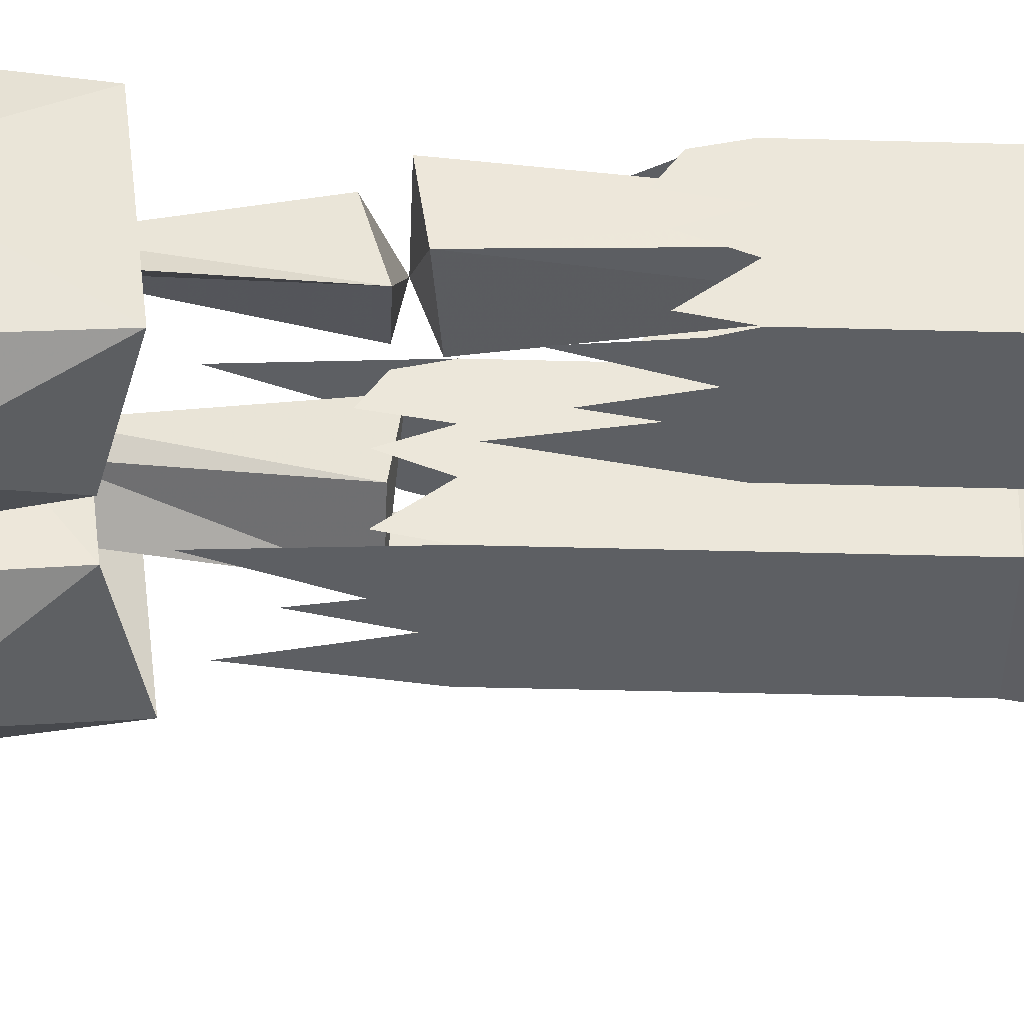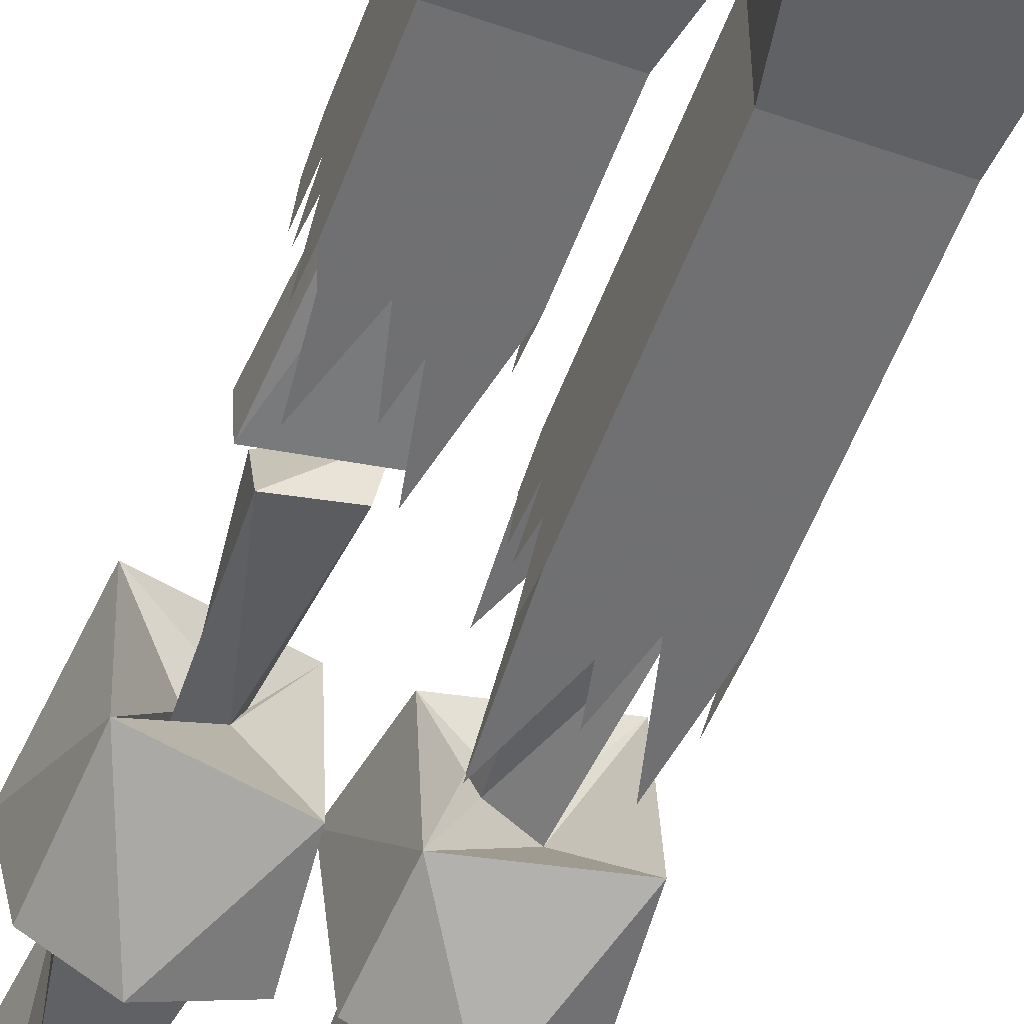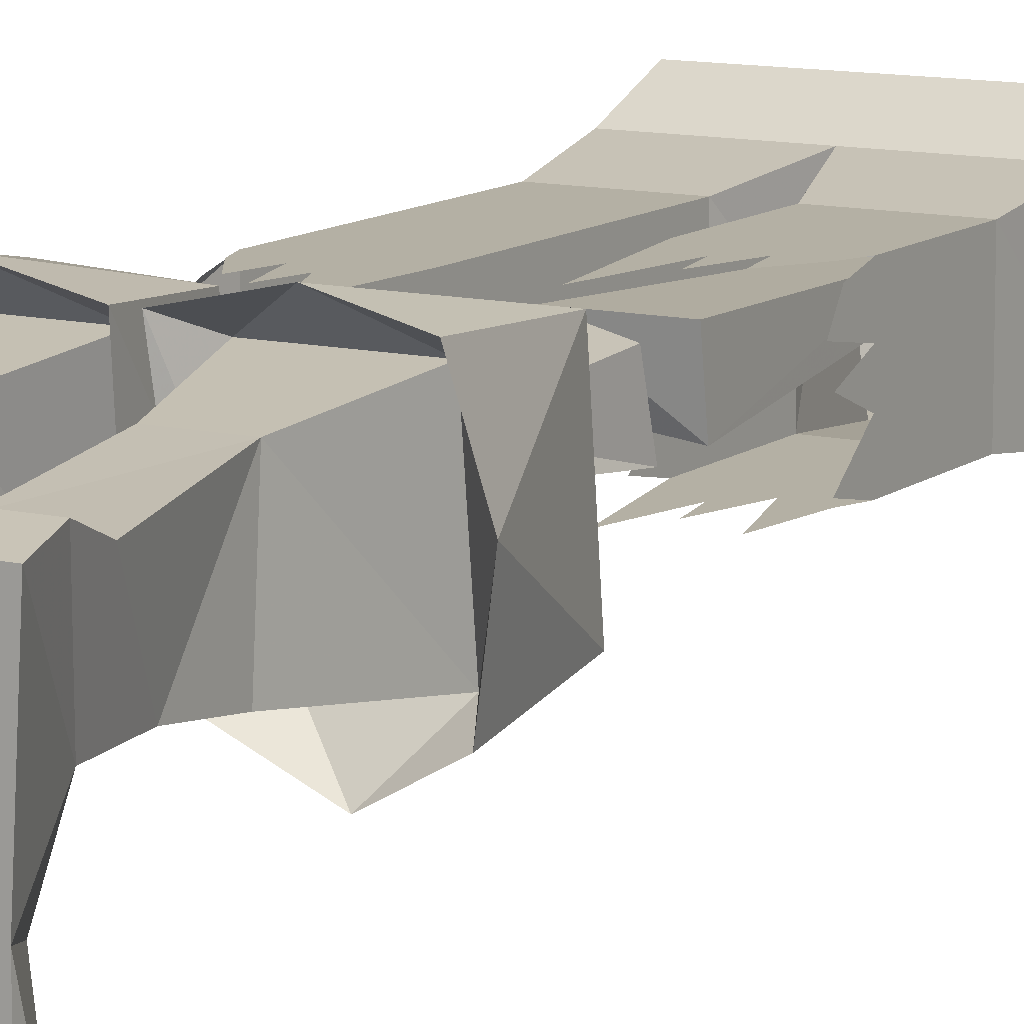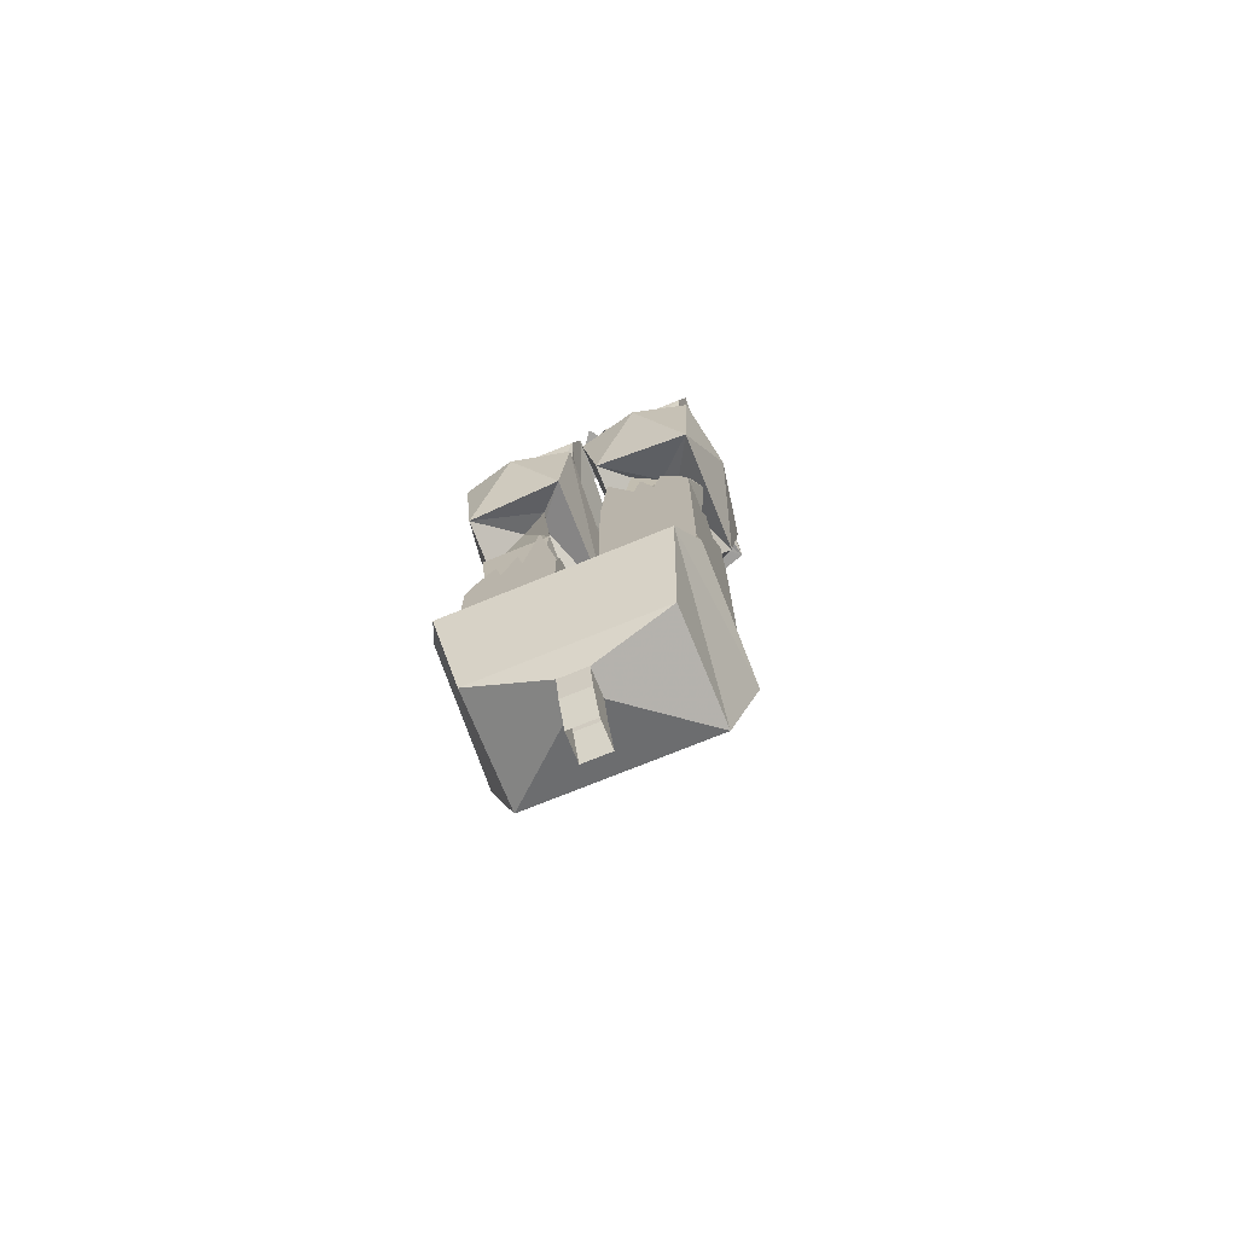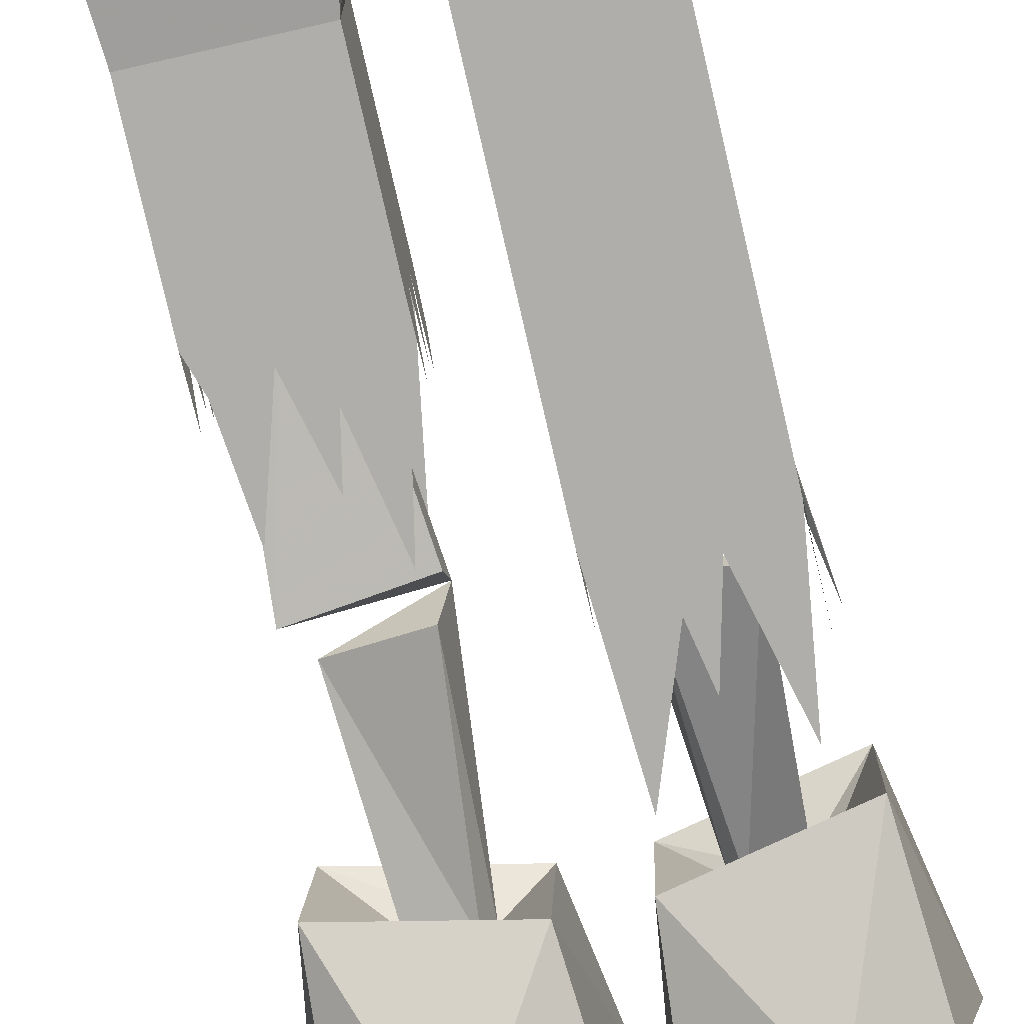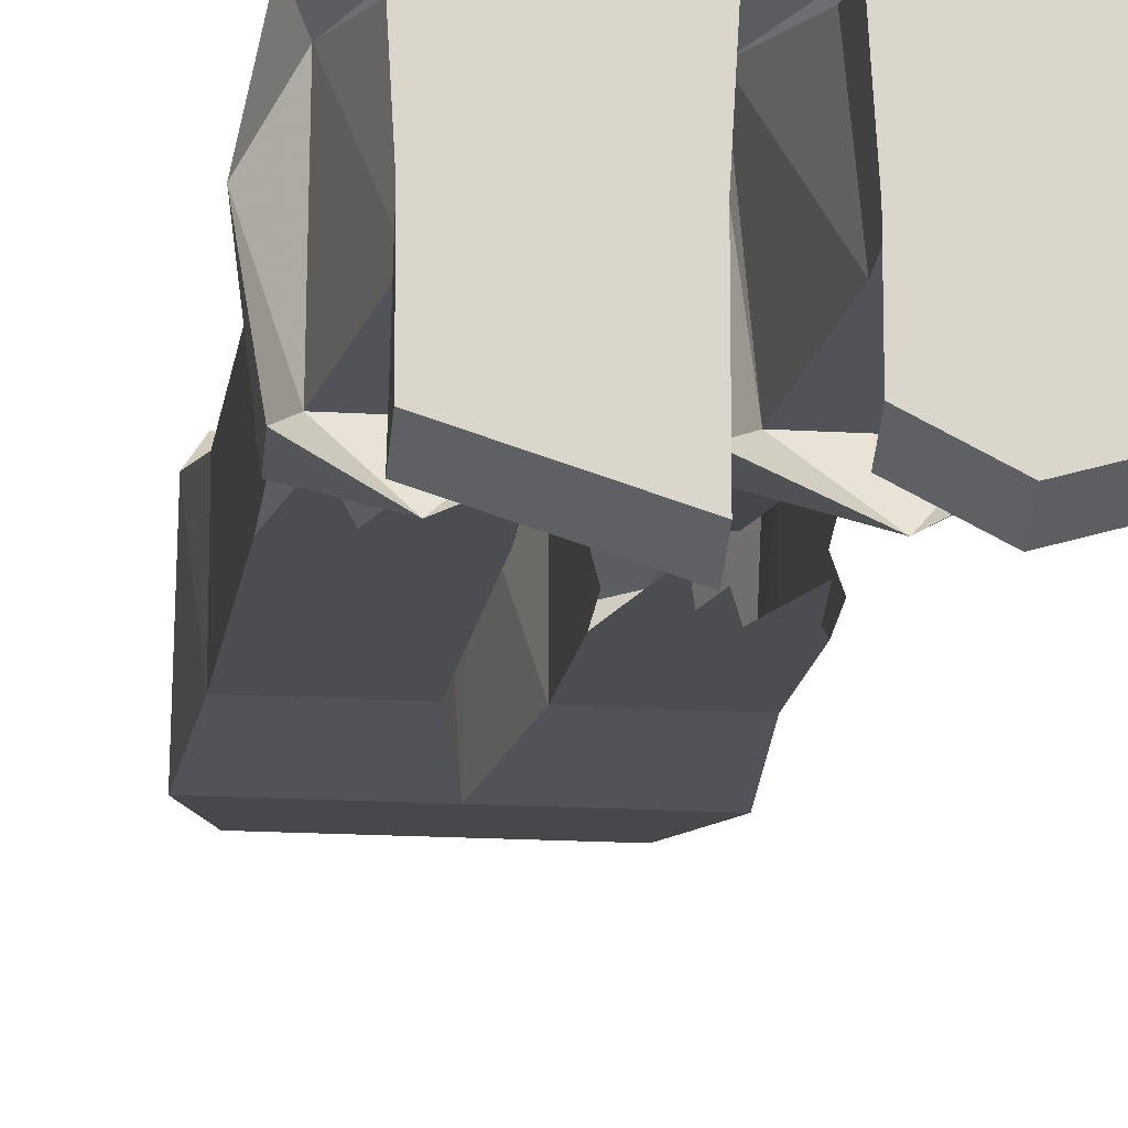
<metadata>
{"format":"obj","ext":"obj","renderer":"f3d","projection":"perspective","resolution":1024,"background":"white","views":[{"elev":-39.8,"azim":-92.0,"up":"+Z"},{"elev":-55.0,"azim":-20.3,"up":"+Z"},{"elev":11.5,"azim":-150.0,"up":"+Z"},{"elev":-73.7,"azim":22.2,"up":"+Y"},{"elev":-77.6,"azim":12.9,"up":"+Z"},{"elev":-15.6,"azim":172.4,"up":"+Z"}]}
</metadata>
<code>
v 0.01562 -0.9922 0.01562
v 0.1016 -0.9609 0.0625
v 0.01562 -0.9922 0.04688
v -0.01562 -0.9922 0.04688
v -0.01562 -0.9922 0.01562
v -0.1016 -0.9609 -0.0625
v 0.1016 -0.9609 -0.0625
v 0.1172 -0.8594 0.1016
v -0.1016 -0.9609 0.0625
v -0.01562 -1.023 0.03906
v 0.01562 -1.023 0.03906
v 0.01562 -1.023 0.007812
v -0.01562 -1.023 0.007812
v -0.1172 -0.8594 0.1016
v -0.1328 -0.8594 -0.07031
v 0 -0.8594 -0.07031
v 0.1328 -0.8594 -0.07031
v 0.1328 -0.8203 0.07031
v 0 -0.8203 0.07031
v 0.03906 0.01562 -0.1016
v 0.02344 0.02344 -0.2109
v 0.125 0.02344 -0.1797
v 0.07031 0.01562 -0.07812
v 0.04688 -0.02344 -0.04688
v 0.02344 0.04688 -0.09375
v 0.02344 0.04688 -0.1953
v 0.125 0.04688 -0.1641
v 0.125 0.04688 -0.09375
v 0.1094 0.01562 -0.1016
v 0.1094 -0.01562 -0.04688
v 0.05469 -0.08594 -0.04688
v 0.02344 0.007812 0.04688
v 0.01562 0.04688 0.03906
v 0.1016 -0.4531 -0.01562
v 0.0625 -0.2969 0.02344
v 0.09375 -0.2969 0
v 0.08594 -0.2969 0.02344
v 0.1016 -0.4375 0.03906
v 0.03906 -0.4609 0.04688
v 0.04688 -0.4531 0
v 0.05469 -0.2969 0.03906
v 0.02344 -0.3281 -0.07031
v 0.1328 -0.3516 -0.07031
v 0.1328 -0.3359 0.07031
v 0.02344 -0.3125 0.07031
v 0.1406 -0.2109 0.07812
v 0.07812 -0.2109 0.09375
v 0.007812 -0.2109 0.07812
v 0.01562 -0.2344 -0.08594
v 0.08594 -0.2344 -0.1172
v 0.1406 -0.2344 -0.08594
v 0.1562 -0.2266 0
v 0.125 -0.25 0.0625
v 0.02344 -0.25 0.0625
v 0.1328 0.04688 0.03906
v 0.125 0.007812 0.04688
v 0.1172 -0.03125 0.03125
v 0.1016 -0.07812 -0.04688
v 0.04688 -0.03906 0.03125
v 0.1016 -0.1484 0.04688
v 0.1016 -0.1406 -0.05469
v 0.05469 -0.1406 -0.05469
v 0.04688 -0.1484 0.04688
v 0.125 -0.2656 -0.07031
v 0.03906 -0.2656 -0.07031
v -0.03906 0.01562 -0.1016
v -0.125 0.02344 -0.1797
v -0.07031 0.02344 -0.1953
v -0.02344 0.02344 -0.1719
v -0.02344 0.04688 -0.1562
v -0.02344 0.04688 -0.09375
v -0.04688 -0.02344 -0.04688
v -0.1094 0.01562 -0.1016
v -0.125 0.04688 -0.09375
v -0.125 0.04688 -0.1641
v -0.07031 0.04688 -0.1797
v -0.1328 0.04688 0.03906
v -0.01562 0.04688 0.03906
v -0.02344 0.007812 0.04688
v -0.05469 -0.08594 -0.04688
v -0.1094 -0.01562 -0.04688
v -0.125 0.007812 0.04688
v -0.0625 -0.6953 0.01562
v -0.1172 -0.4688 -0.007812
v -0.03906 -0.4766 0
v -0.0625 -0.6953 0.03906
v -0.03906 -0.4609 0.04688
v -0.1016 -0.6953 0.03906
v -0.1172 -0.4609 0.04688
v -0.1016 -0.6953 0.01562
v -0.1016 -0.4531 -0.01562
v -0.09375 -0.2969 0
v -0.0625 -0.2969 0.02344
v -0.04688 -0.4531 0
v -0.1016 -0.4375 0.03906
v -0.08594 -0.2969 0.02344
v -0.1328 -0.3516 -0.07031
v -0.02344 -0.3281 -0.07031
v -0.02344 -0.3125 0.07031
v -0.05469 -0.2969 0.03906
v -0.1328 -0.3359 0.07031
v -0.07812 -0.2109 0.09375
v -0.1406 -0.2109 0.07812
v -0.1562 -0.2266 0
v -0.007812 -0.2109 0.07812
v -0.02344 -0.25 0.0625
v -0.125 -0.25 0.0625
v -0.125 -0.2656 -0.07031
v -0.1406 -0.2344 -0.08594
v -0.08594 -0.2344 -0.1172
v -0.01562 -0.2344 -0.08594
v -0.1016 -0.07812 -0.04688
v -0.1172 -0.03125 0.03125
v -0.04688 -0.03906 0.03125
v -0.04688 -0.1484 0.04688
v -0.05469 -0.1406 -0.05469
v -0.1016 -0.1484 0.04688
v -0.03906 -0.2656 -0.07031
v -0.1016 -0.1406 -0.05469
v -0.1328 -0.8203 0.07031
v -0.125 -0.7344 0.05469
v -0.125 -0.7344 -0.05469
v -0.02344 -0.7344 -0.05469
v 0.02344 -0.7344 0.05469
v 0.02344 -0.7344 -0.05469
v 0.125 -0.7344 -0.05469
v 0.125 -0.7344 0.05469
v 0.08594 -0.4609 0.05469
v 0.0625 -0.4453 0.05469
v 0.02344 -0.4844 0.05469
v 0.02344 -0.4844 0.01562
v 0.02344 -0.4844 -0.01562
v 0.02344 -0.4844 -0.05469
v 0.0625 -0.4453 -0.05469
v 0.08594 -0.4688 -0.05469
v 0.125 -0.4844 -0.05469
v 0.125 -0.4844 -0.01562
v 0.125 -0.4844 0.01562
v 0.125 -0.4844 0.05469
v 0.1172 -0.4609 0.05469
v 0.09375 -0.4219 0.05469
v 0.1328 -0.4141 0.02344
v 0.125 -0.4531 0.04688
v 0.125 -0.4453 0
v 0.125 -0.4141 -0.04688
v 0.07031 -0.4062 0.05469
v 0.03125 -0.3672 0.05469
v 0.02344 -0.4531 0.04688
v 0.02344 -0.4375 0.02344
v 0.02344 -0.4453 0
v 0.02344 -0.4453 -0.04688
v 0.1094 -0.375 -0.05469
v 0.1172 -0.4609 -0.05469
v 0.07031 -0.4062 -0.05469
v 0.03125 -0.3594 -0.05469
v -0.02344 -0.7344 0.05469
v -0.0625 -0.5703 0.05469
v -0.08594 -0.5859 0.05469
v -0.125 -0.6094 0.05469
v -0.125 -0.6094 0.01562
v -0.125 -0.6094 -0.01562
v -0.125 -0.6094 -0.05469
v -0.08594 -0.5938 -0.05469
v -0.0625 -0.5703 -0.05469
v -0.02344 -0.6094 -0.05469
v -0.02344 -0.6094 -0.01562
v -0.125 -0.5781 0.04688
v -0.125 -0.5625 0.02344
v -0.125 -0.5703 0
v -0.125 -0.5703 -0.04688
v -0.09375 -0.5469 0.05469
v -0.1172 -0.5859 0.05469
v -0.07031 -0.5312 0.05469
v -0.02344 -0.6094 0.05469
v -0.04688 -0.4688 0.05469
v -0.02344 -0.6094 0.01562
v -0.02344 -0.5625 0.02344
v -0.02344 -0.5781 0.04688
v -0.02344 -0.5703 0
v -0.02344 -0.5703 -0.04688
v -0.1172 -0.5859 -0.05469
v -0.1094 -0.5156 -0.05469
v -0.07031 -0.5312 -0.05469
v -0.04688 -0.4922 -0.05469
v 0.01562 -1.062 -0.007812
v -0.01562 -1.062 -0.007812
v 0.01562 -1.062 0.02344
v -0.01562 -1.062 0.02344
v 0.04688 0.04688 -0.01562
v -0.04688 0.04688 -0.01562
v 0 0.04688 0.04688
f 1 2 3
f 1 7 2
f 5 4 9
f 5 9 6
f 1 3 4
f 1 4 5
f 1 5 6
f 1 6 7
f 2 9 3
f 3 9 4
f 2 7 8
f 2 8 9
f 6 9 14
f 6 14 15
f 6 15 16
f 6 16 7
f 7 16 17
f 7 17 8
f 8 17 18
f 8 18 19
f 8 19 14
f 8 14 9
f 19 120 14
f 14 120 15
f 15 120 121
f 15 121 122
f 15 122 16
f 16 122 123
f 16 123 19
f 16 19 124
f 16 124 125
f 16 125 17
f 17 125 126
f 17 126 18
f 18 126 127
f 18 127 19
f 19 127 124
f 124 127 128
f 124 128 129
f 124 129 130
f 124 130 131
f 124 131 125
f 125 131 132
f 125 132 133
f 125 133 134
f 125 134 126
f 126 134 135
f 126 135 136
f 126 136 137
f 126 137 127
f 127 137 138
f 127 138 139
f 127 139 128
f 128 139 140
f 128 140 141
f 142 143 139
f 142 139 138
f 144 138 137
f 145 137 136
f 129 128 146
f 130 129 147
f 131 130 148
f 131 148 149
f 132 131 150
f 133 132 151
f 152 153 136
f 152 136 135
f 154 135 134
f 155 134 133
f 120 19 156
f 120 156 121
f 121 156 157
f 121 157 158
f 121 158 159
f 121 159 160
f 121 160 122
f 122 160 161
f 122 161 162
f 122 162 163
f 122 163 123
f 123 163 164
f 123 164 165
f 123 165 166
f 123 166 156
f 123 156 19
f 167 168 160
f 167 160 159
f 169 161 160
f 170 162 161
f 159 158 171
f 159 171 172
f 157 173 158
f 174 175 157
f 174 157 156
f 174 156 176
f 174 176 177
f 174 177 178
f 166 179 176
f 166 176 156
f 165 180 166
f 181 182 163
f 181 163 162
f 183 164 163
f 184 165 164
f 3 4 10
f 3 10 11
f 3 11 1
f 1 11 12
f 5 13 4
f 20 21 22
f 20 22 23
f 20 25 26
f 20 26 21
f 21 26 27
f 21 27 22
f 22 27 28
f 22 28 29
f 22 29 23
f 25 28 27
f 25 27 26
f 34 35 36
f 34 36 37
f 34 37 38
f 34 38 39
f 34 39 40
f 34 40 35
f 35 40 41
f 37 41 39
f 37 39 38
f 40 39 41
f 83 84 85
f 83 85 86
f 86 85 87
f 86 87 88
f 88 87 89
f 88 89 84
f 88 84 90
f 90 84 83
f 84 87 85
f 87 84 89
f 91 92 93
f 91 93 94
f 91 94 87
f 91 87 95
f 91 95 96
f 91 96 92
f 93 100 94
f 94 100 87
f 87 100 96
f 87 96 95
f 185 12 187
f 187 12 11
f 187 11 188
f 188 11 10
f 188 10 186
f 186 10 13
f 13 10 4
f 1 12 5
f 5 12 13
f 185 186 13
f 185 13 12
f 20 23 24
f 20 24 25
f 23 29 24
f 24 29 30
f 24 30 31
f 24 31 32
f 24 32 33
f 24 33 25
f 25 33 28
f 35 41 42
f 35 42 36
f 36 42 43
f 36 43 44
f 36 44 37
f 37 44 45
f 37 45 41
f 45 42 41
f 33 55 28
f 28 55 30
f 28 30 29
f 56 57 58
f 56 58 30
f 56 30 55
f 56 55 32
f 56 32 59
f 56 59 57
f 57 59 60
f 57 60 58
f 58 60 61
f 58 61 62
f 58 62 31
f 58 31 30
f 31 59 32
f 59 31 63
f 59 63 60
f 60 63 54
f 60 54 53
f 60 53 61
f 61 53 64
f 61 64 62
f 62 64 65
f 62 65 63
f 62 63 31
f 32 55 33
f 63 65 54
f 66 67 68
f 66 68 69
f 66 69 70
f 66 70 71
f 66 71 72
f 66 72 73
f 66 73 67
f 67 73 74
f 67 74 75
f 67 75 68
f 68 75 76
f 68 76 69
f 69 76 70
f 70 76 71
f 71 76 75
f 71 75 74
f 71 74 77
f 71 77 78
f 71 78 72
f 72 78 79
f 72 79 80
f 72 80 81
f 72 81 73
f 73 81 74
f 74 81 77
f 77 81 82
f 77 82 79
f 77 79 78
f 92 96 97
f 92 97 93
f 93 97 98
f 93 98 99
f 93 99 100
f 101 97 96
f 101 96 100
f 101 100 99
f 82 112 113
f 82 113 114
f 82 114 79
f 79 114 80
f 80 114 115
f 80 115 116
f 80 116 112
f 80 112 81
f 81 112 82
f 113 112 117
f 113 117 114
f 114 117 115
f 115 117 107
f 115 107 106
f 115 106 116
f 116 106 118
f 116 118 119
f 116 119 112
f 112 119 117
f 117 119 108
f 117 108 107
f 119 118 108
f 44 46 47
f 44 47 45
f 45 47 48
f 45 48 42
f 42 49 50
f 42 50 43
f 43 50 51
f 43 51 52
f 43 52 44
f 44 52 46
f 48 49 42
f 101 102 103
f 101 103 104
f 101 104 97
f 101 99 102
f 102 99 105
f 104 109 97
f 97 109 110
f 97 110 98
f 98 110 111
f 98 111 105
f 98 105 99
f 46 52 53
f 46 53 47
f 47 53 54
f 47 54 48
f 48 54 49
f 54 65 49
f 49 65 50
f 50 65 64
f 50 64 51
f 51 64 52
f 52 64 53
f 102 105 106
f 102 106 107
f 102 107 103
f 103 107 104
f 104 107 108
f 104 108 109
f 108 118 110
f 108 110 109
f 105 111 118
f 105 118 106
f 118 111 110
f 189 190 191

</code>
